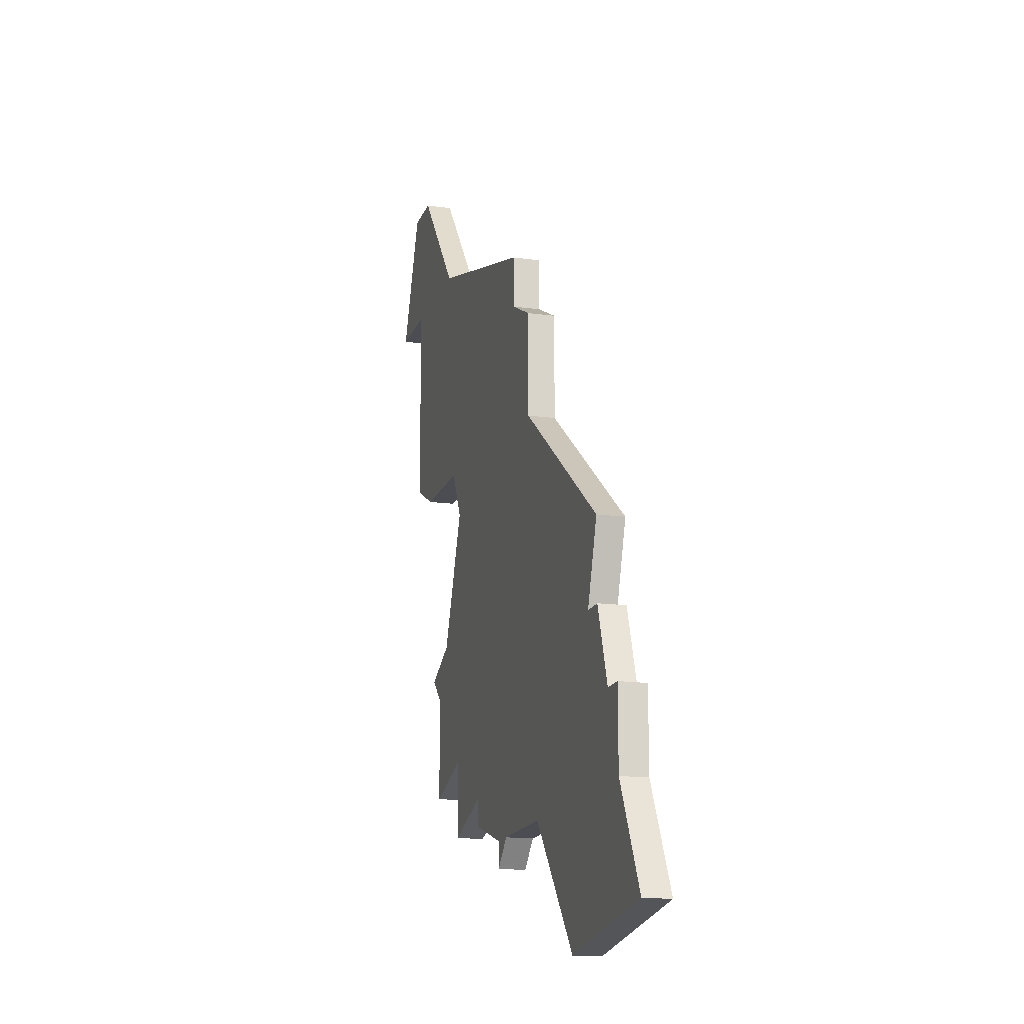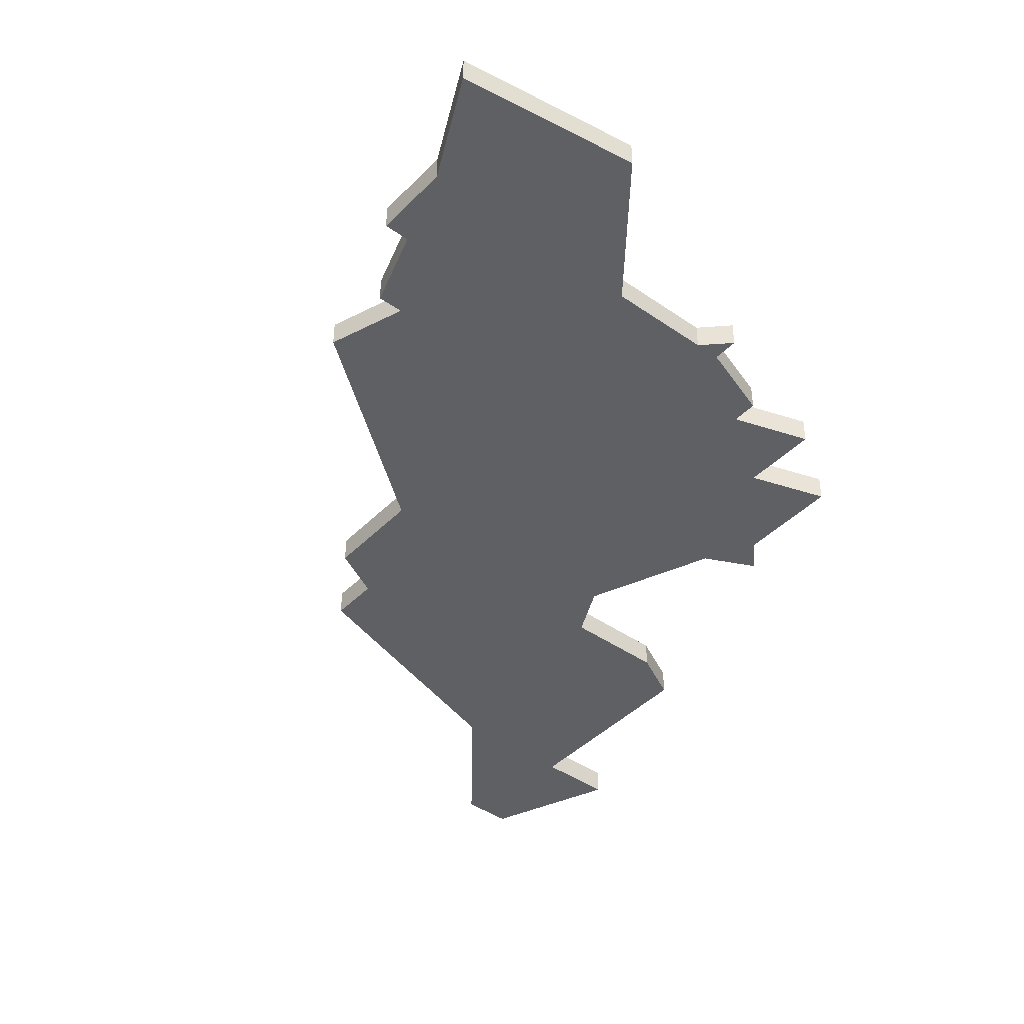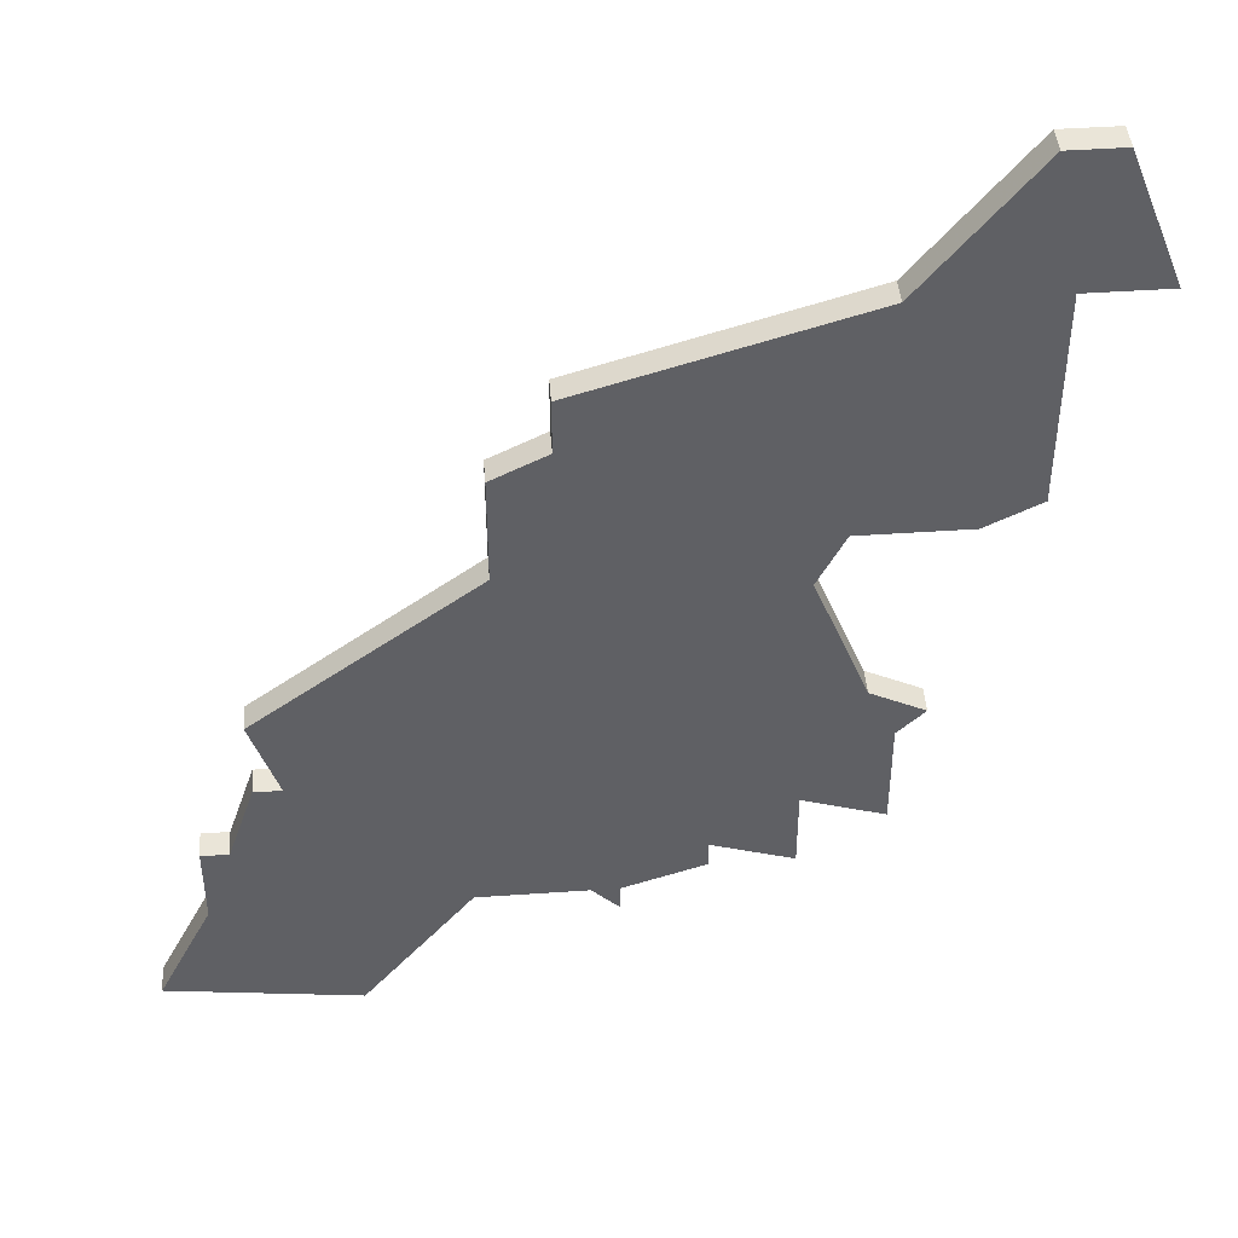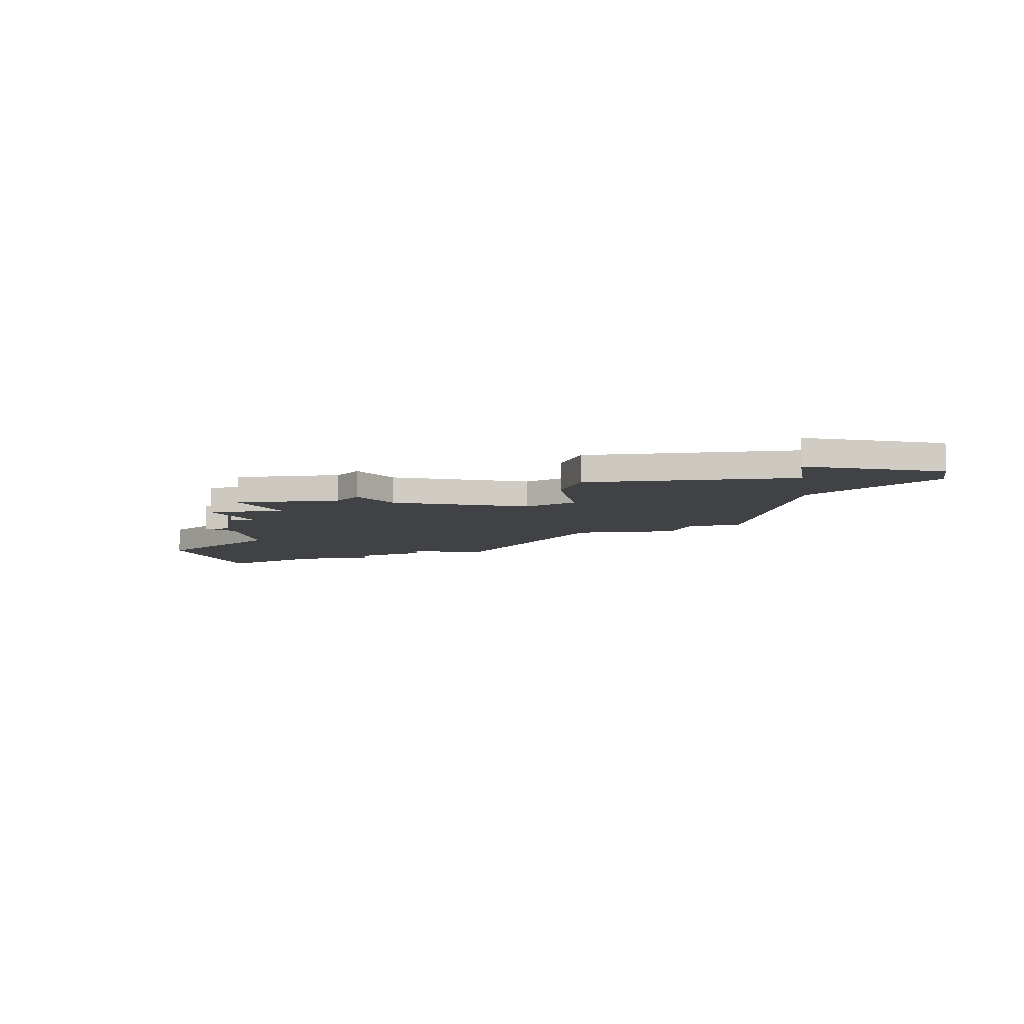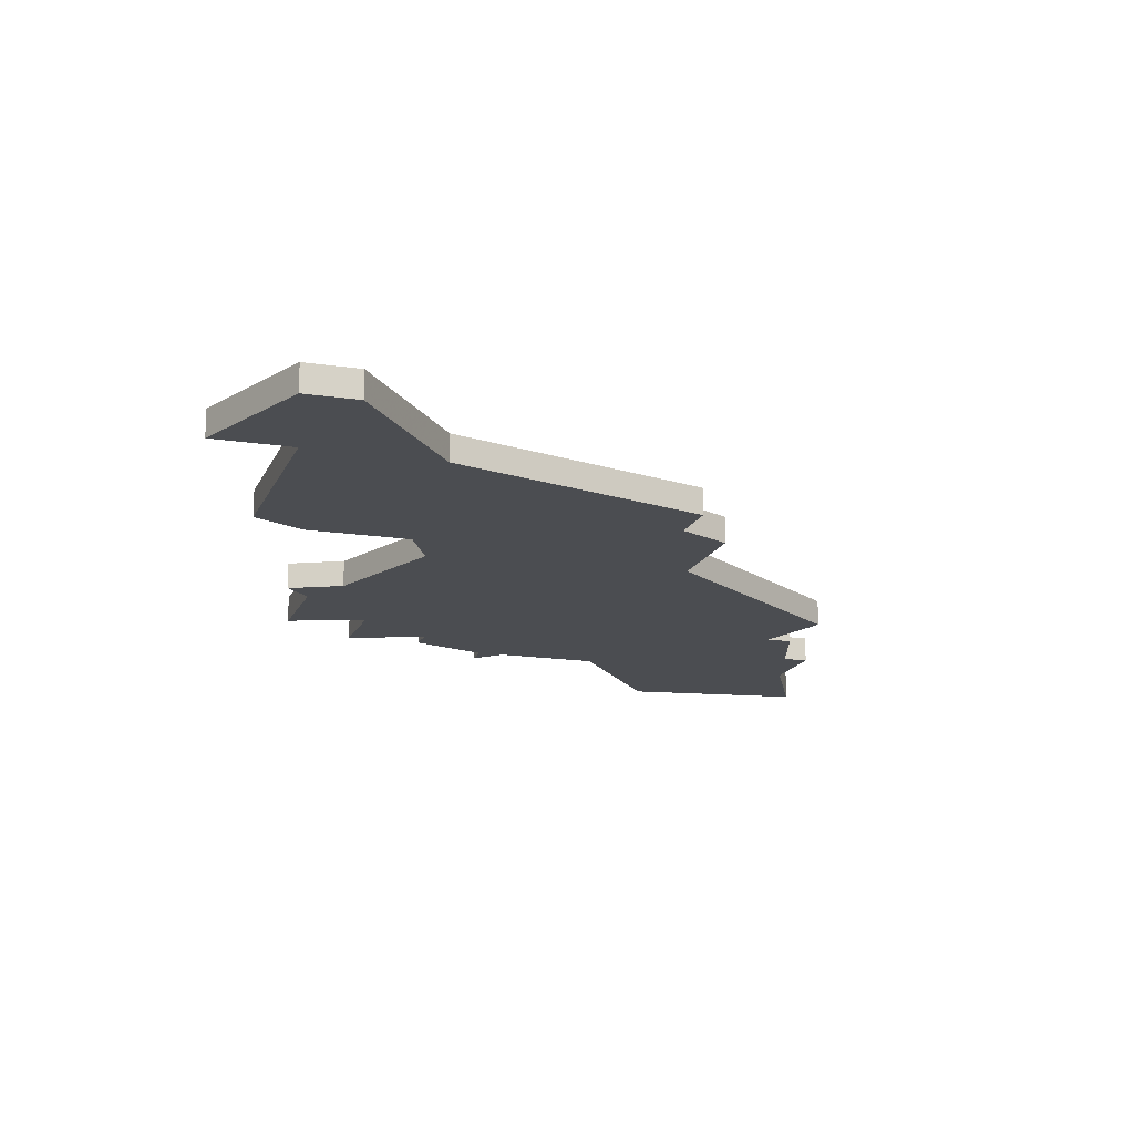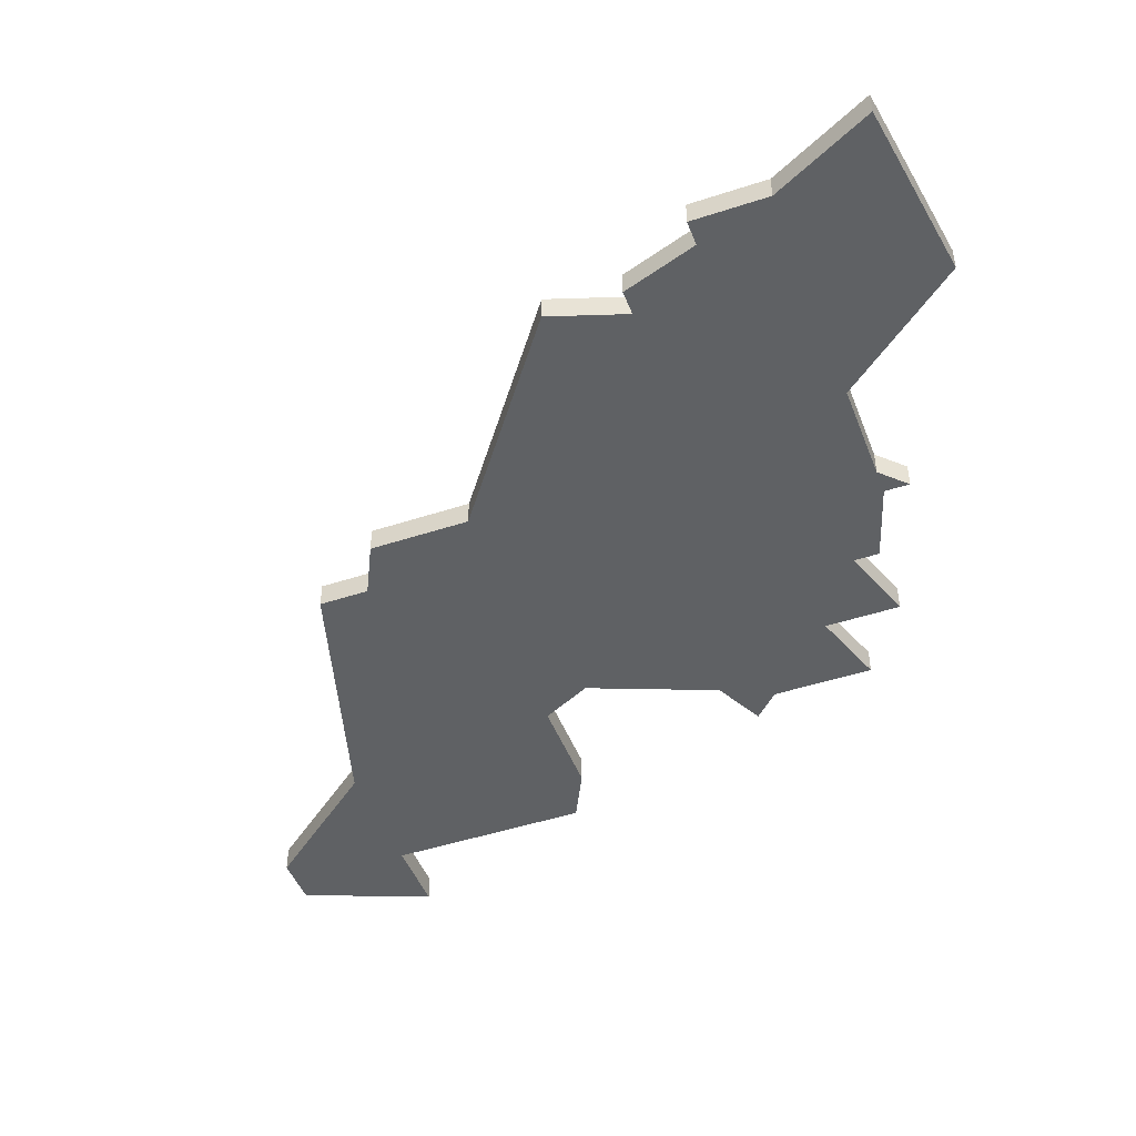
<metadata>
{"format":"obj","ext":"obj","renderer":"f3d","projection":"perspective","resolution":1024,"background":"white","views":[{"elev":-16.3,"azim":-105.7,"up":"+Y"},{"elev":-42.2,"azim":-39.9,"up":"+Z"},{"elev":44.9,"azim":-4.6,"up":"+Y"},{"elev":-6.7,"azim":98.6,"up":"+Z"},{"elev":-15.8,"azim":162.4,"up":"+Z"},{"elev":-46.7,"azim":-69.5,"up":"+Z"}]}
</metadata>
<code>
v 4773 -721 0
v 4773 -721 1
v 4773 -723 0
v 4773 -723 1
v 4781 -729 0
v 4781 -729 1
v 4781 -739 0
v 4781 -739 1
v 4781 -742 0
v 4781 -742 1
v 4789 -713 0
v 4789 -713 1
v 4764 -737 0
v 4764 -737 1
v 4788 -726 0
v 4788 -726 1
v 4788 -718 0
v 4788 -718 1
v 4763 -737 0
v 4763 -737 1
v 4763 -734 0
v 4763 -734 1
v 4771 -728 0
v 4771 -728 1
v 4771 -724 0
v 4771 -724 1
v 4787 -713 0
v 4787 -713 1
v 4762 -740 0
v 4762 -740 1
v 4770 -743 0
v 4770 -743 1
v 4778 -741 0
v 4778 -741 1
v 4778 -742 0
v 4778 -742 1
v 4786 -727 0
v 4786 -727 1
v 4761 -740 0
v 4761 -740 1
v 4761 -743 0
v 4761 -743 1
v 4785 -735 0
v 4785 -735 1
v 4784 -736 0
v 4784 -736 1
v 4784 -740 0
v 4784 -740 1
v 4759 -747 0
v 4759 -747 1
v 4775 -744 0
v 4775 -744 1
v 4775 -743 0
v 4775 -743 1
v 4783 -734 0
v 4783 -734 1
v 4783 -718 0
v 4783 -718 1
v 4791 -718 0
v 4791 -718 1
v 4766 -748 0
v 4766 -748 1
v 4774 -743 0
v 4774 -743 1
v 4782 -727 0
v 4782 -727 1
f 41 61 49
f 39 29 41
f 31 61 41
f 63 31 23
f 51 63 53
f 31 41 29
f 63 23 33
f 13 29 19
f 23 13 21
f 29 13 31
f 3 23 25
f 3 1 57
f 5 23 3
f 13 23 31
f 63 33 53
f 7 33 5
f 9 33 7
f 53 33 35
f 7 55 45
f 45 55 43
f 47 7 45
f 55 7 5
f 3 57 65
f 15 37 57
f 65 57 37
f 65 5 3
f 57 27 17
f 27 11 17
f 59 17 11
f 15 57 17
f 33 23 5
f 50 62 42
f 42 30 40
f 42 62 32
f 24 32 64
f 54 64 52
f 30 42 32
f 34 24 64
f 20 30 14
f 22 14 24
f 32 14 30
f 26 24 4
f 58 2 4
f 4 24 6
f 32 24 14
f 54 34 64
f 6 34 8
f 8 34 10
f 36 34 54
f 46 56 8
f 44 56 46
f 46 8 48
f 6 8 56
f 66 58 4
f 58 38 16
f 38 58 66
f 4 6 66
f 18 28 58
f 18 12 28
f 12 18 60
f 18 58 16
f 6 24 34
f 14 22 13
f 13 22 21
f 20 14 19
f 19 14 13
f 30 20 29
f 29 20 19
f 40 30 39
f 39 30 29
f 42 40 41
f 41 40 39
f 50 42 49
f 49 42 41
f 62 50 61
f 61 50 49
f 32 62 31
f 31 62 61
f 64 32 63
f 63 32 31
f 52 64 51
f 51 64 63
f 54 52 53
f 53 52 51
f 36 54 35
f 35 54 53
f 34 36 33
f 33 36 35
f 10 34 9
f 9 34 33
f 8 10 7
f 7 10 9
f 48 8 47
f 47 8 7
f 46 48 45
f 45 48 47
f 44 46 43
f 43 46 45
f 56 44 55
f 55 44 43
f 6 56 5
f 5 56 55
f 66 6 65
f 65 6 5
f 38 66 37
f 37 66 65
f 16 38 15
f 15 38 37
f 18 16 17
f 17 16 15
f 60 18 59
f 59 18 17
f 12 60 11
f 11 60 59
f 28 12 27
f 27 12 11
f 58 28 57
f 57 28 27
f 2 58 1
f 1 58 57
f 4 2 3
f 3 2 1
f 26 4 25
f 25 4 3
f 22 24 21
f 21 24 23
f 24 26 23
f 23 26 25

</code>
